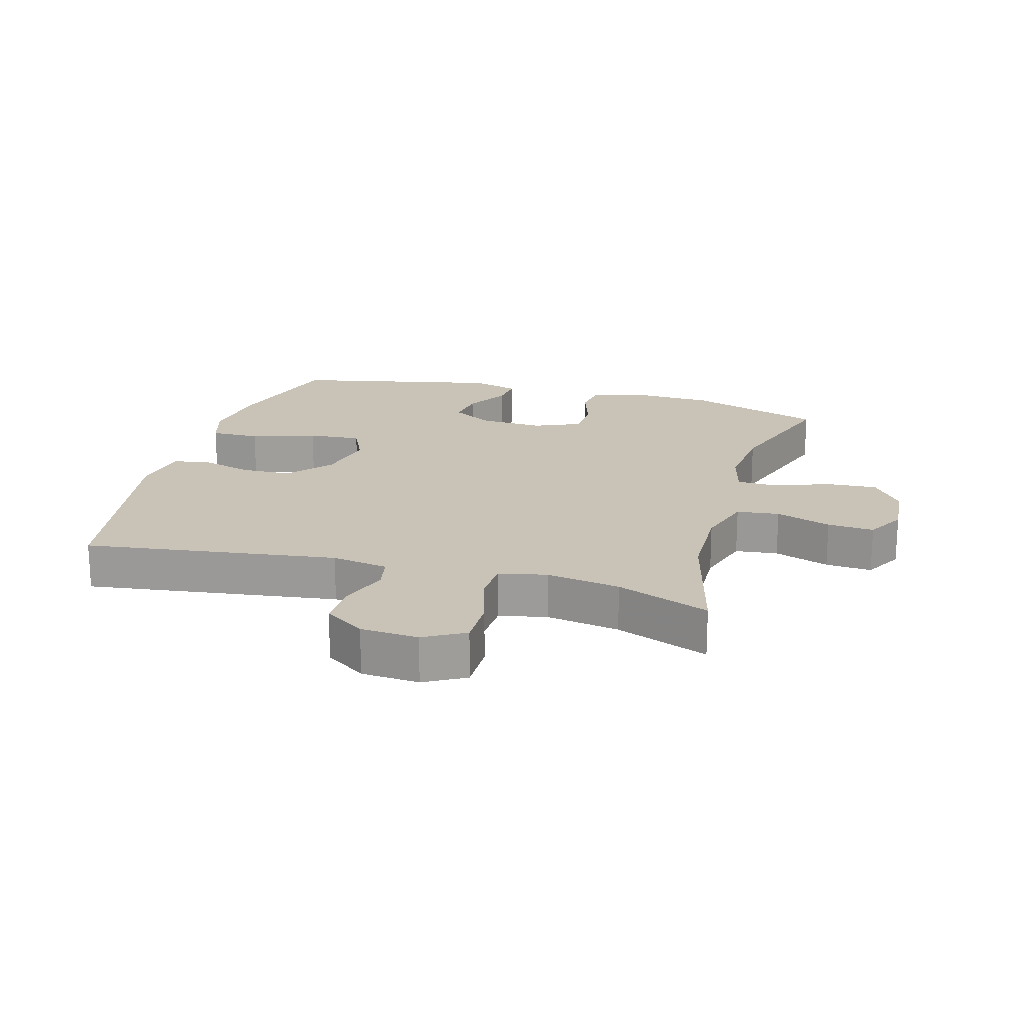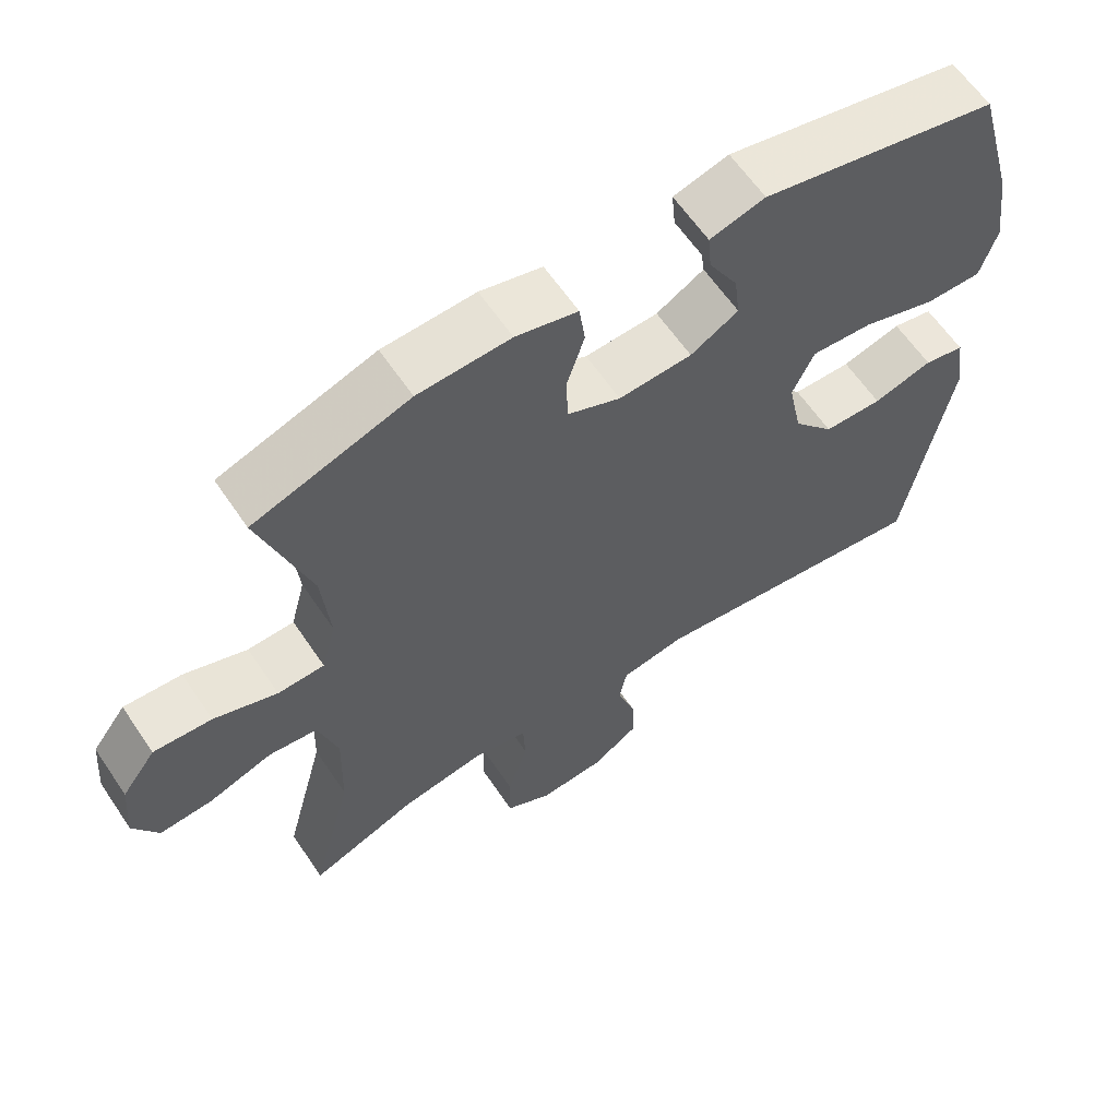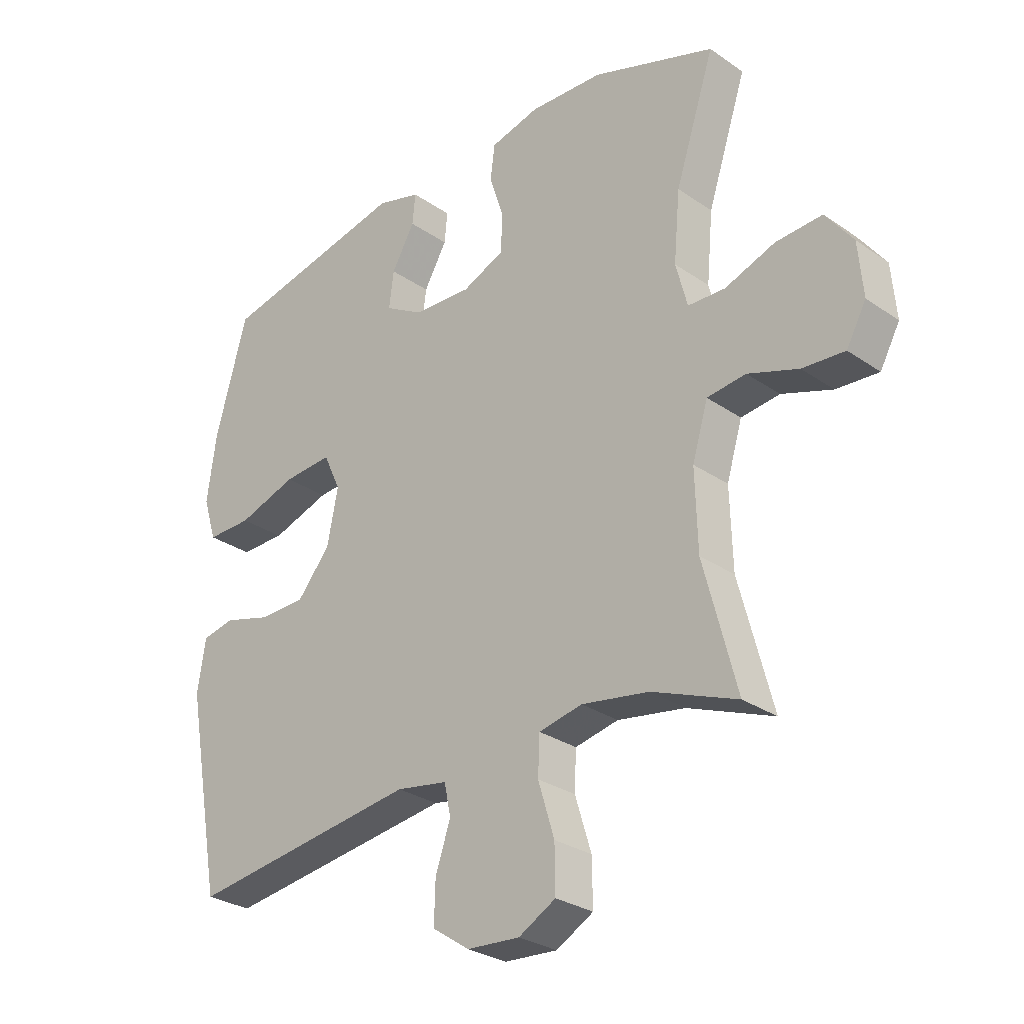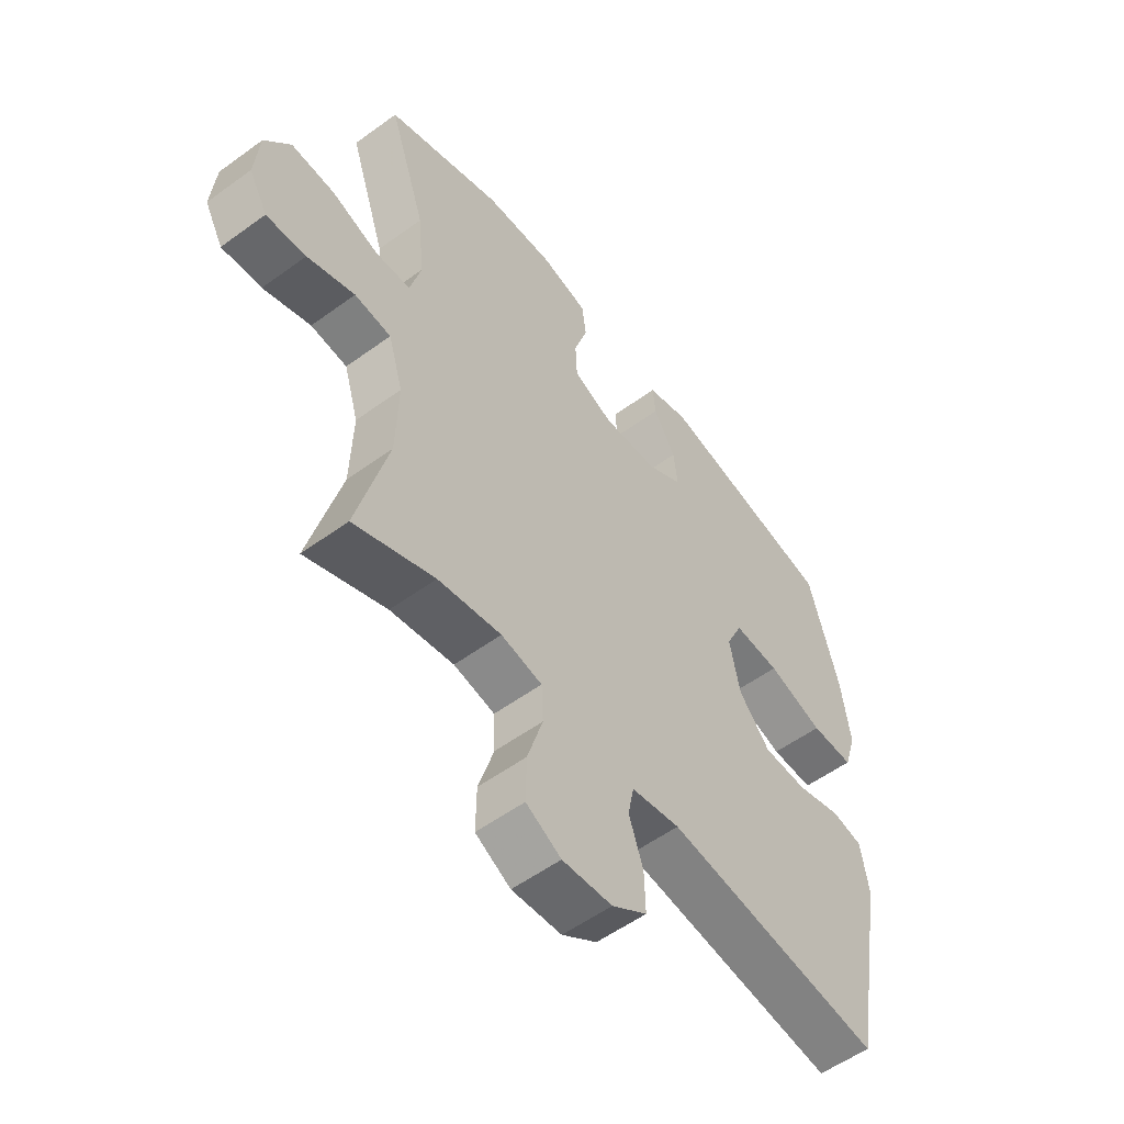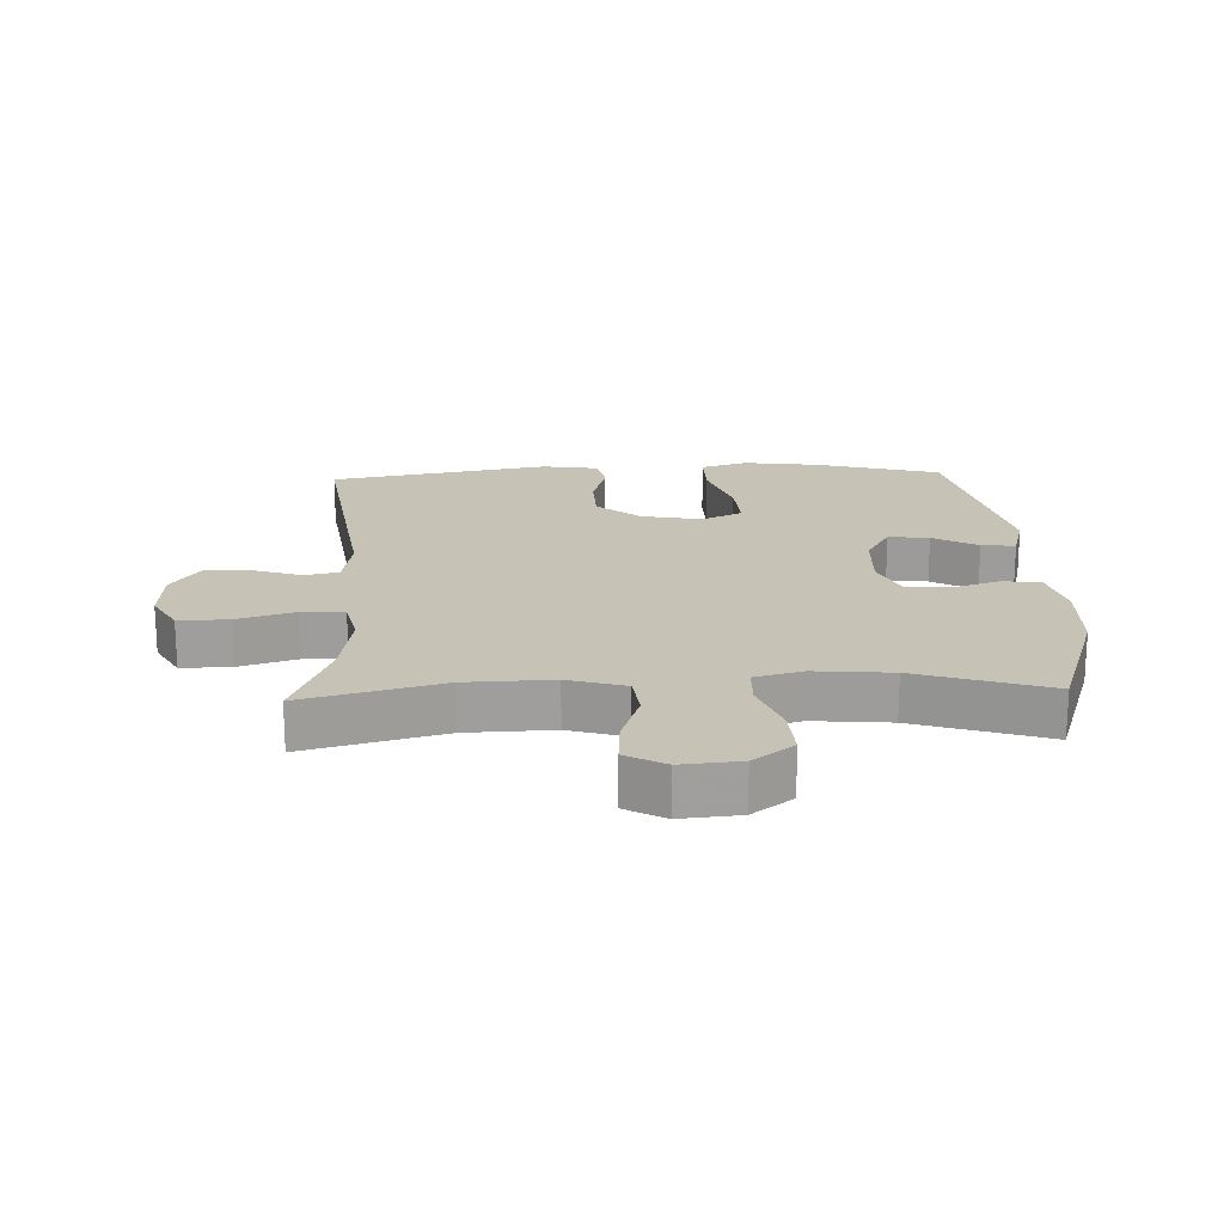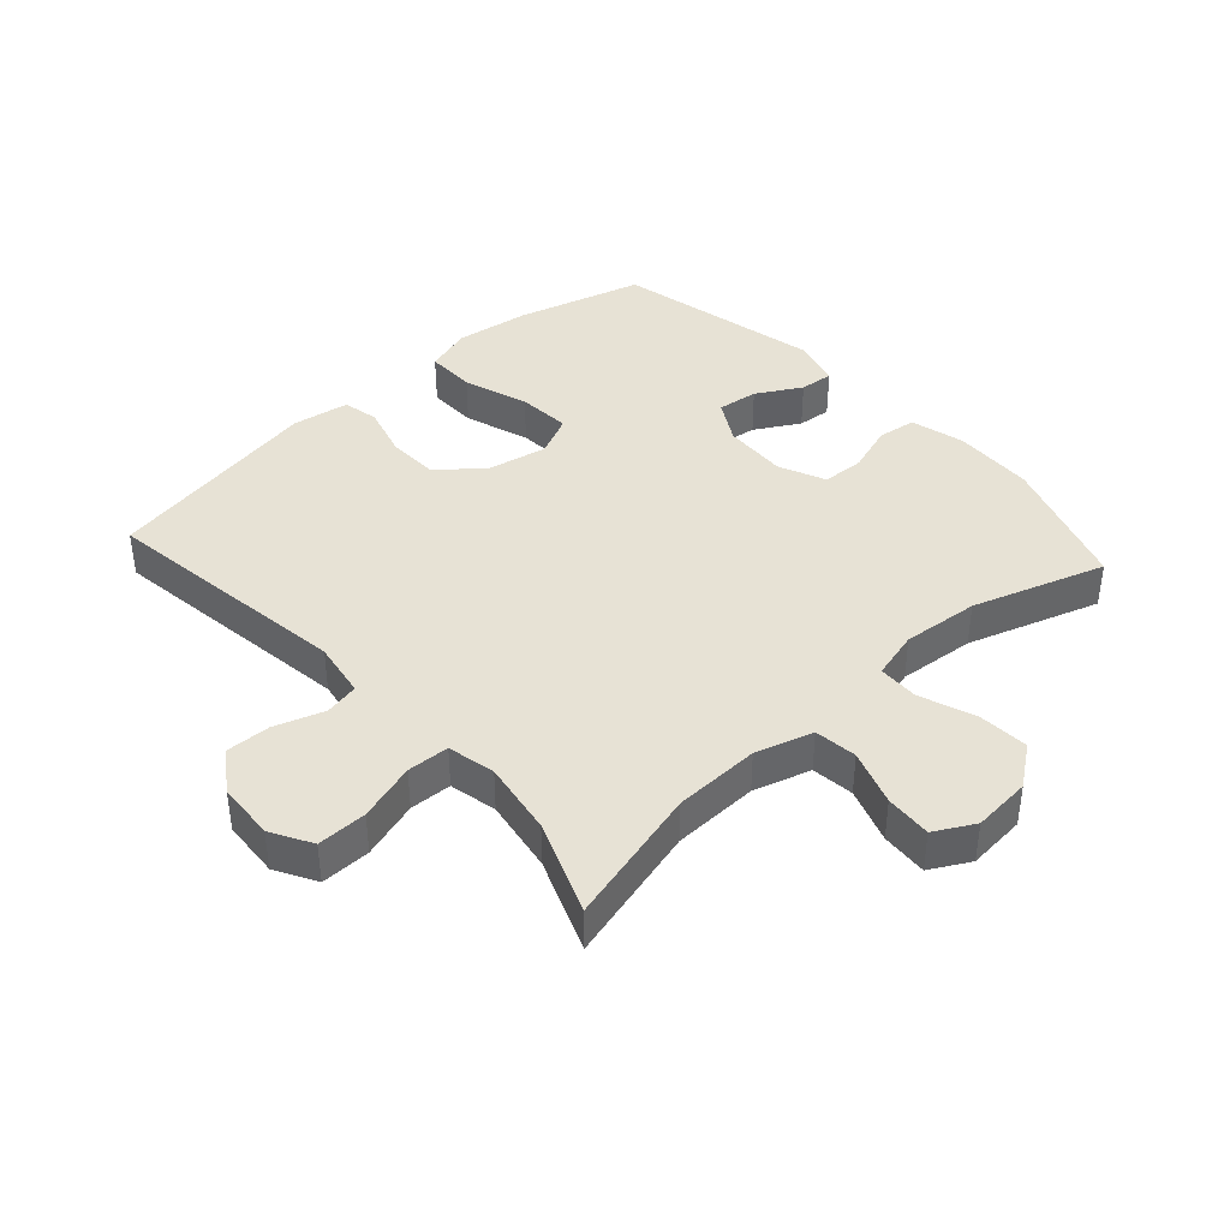
<metadata>
{"format":"obj","ext":"obj","renderer":"f3d","projection":"perspective","resolution":1024,"background":"white","views":[{"elev":19.5,"azim":-164.1,"up":"+Y"},{"elev":61.9,"azim":-34.0,"up":"+Z"},{"elev":-28.6,"azim":-135.9,"up":"+Z"},{"elev":-55.1,"azim":-52.4,"up":"+Z"},{"elev":19.3,"azim":-92.4,"up":"+Y"},{"elev":40.4,"azim":-132.1,"up":"+Y"}]}
</metadata>
<code>
v -0.5 0.07 -0.5
v -0.443 0.07 -0.283
v -0.439 0.07 -0.148
v -0.466 0.07 -0.058
v -0.533 0.07 -0.05
v -0.62 0.07 -0.08
v -0.693 0.07 -0.085
v -0.727 0.07 -0.023
v -0.719 0.07 0.069
v -0.672 0.07 0.132
v -0.592 0.07 0.127
v -0.505 0.07 0.095
v -0.441 0.07 0.097
v -0.421 0.07 0.173
v -0.432 0.07 0.293
v -0.5 0.07 0.5
v -0.287 0.07 0.572
v -0.16 0.07 0.577
v -0.075 0.07 0.555
v -0.067 0.07 0.495
v -0.092 0.07 0.418
v -0.089 0.07 0.352
v -0.016 0.07 0.32
v 0.085 0.07 0.325
v 0.151 0.07 0.363
v 0.143 0.07 0.427
v 0.103 0.07 0.497
v 0.098 0.07 0.55
v 0.174 0.07 0.571
v 0.5 0.07 0.5
v 0.555 0.07 0.301
v 0.571 0.07 0.185
v 0.548 0.07 0.111
v 0.47 0.07 0.112
v 0.368 0.07 0.146
v 0.284 0.07 0.152
v 0.254 0.07 0.088
v 0.273 0.07 -0.007
v 0.33 0.07 -0.075
v 0.411 0.07 -0.077
v 0.493 0.07 -0.054
v 0.549 0.07 -0.066
v 0.563 0.07 -0.155
v 0.5 0.07 -0.5
v 0.103 0.07 -0.445
v 0.014 0.07 -0.46
v 0.003 0.07 -0.514
v 0.029 0.07 -0.591
v 0.031 0.07 -0.662
v -0.033 0.07 -0.705
v -0.124 0.07 -0.711
v -0.188 0.07 -0.675
v -0.187 0.07 -0.597
v -0.159 0.07 -0.506
v -0.162 0.07 -0.44
v -0.237 0.07 -0.424
v -0.353 0.07 -0.443
v -0.5 0 -0.5
v -0.443 0 -0.283
v -0.439 0 -0.148
v -0.466 0 -0.058
v -0.533 0 -0.05
v -0.62 0 -0.08
v -0.693 0 -0.085
v -0.727 0 -0.023
v -0.719 0 0.069
v -0.672 0 0.132
v -0.592 0 0.127
v -0.505 0 0.095
v -0.441 0 0.097
v -0.421 0 0.173
v -0.432 0 0.293
v -0.5 0 0.5
v -0.287 0 0.572
v -0.16 0 0.577
v -0.075 0 0.555
v -0.067 0 0.495
v -0.092 0 0.418
v -0.089 0 0.352
v -0.016 0 0.32
v 0.085 0 0.325
v 0.151 0 0.363
v 0.143 0 0.427
v 0.103 0 0.497
v 0.098 0 0.55
v 0.174 0 0.571
v 0.5 0 0.5
v 0.555 0 0.301
v 0.571 0 0.185
v 0.548 0 0.111
v 0.47 0 0.112
v 0.368 0 0.146
v 0.284 0 0.152
v 0.254 0 0.088
v 0.273 0 -0.007
v 0.33 0 -0.075
v 0.411 0 -0.077
v 0.493 0 -0.054
v 0.549 0 -0.066
v 0.563 0 -0.155
v 0.5 0 -0.5
v 0.103 0 -0.445
v 0.014 0 -0.46
v 0.003 0 -0.514
v 0.029 0 -0.591
v 0.031 0 -0.662
v -0.033 0 -0.705
v -0.124 0 -0.711
v -0.188 0 -0.675
v -0.187 0 -0.597
v -0.159 0 -0.506
v -0.162 0 -0.44
v -0.237 0 -0.424
v -0.353 0 -0.443
f 52 53 54
f 51 52 54
f 50 51 54
f 49 50 54
f 48 49 54
f 47 48 54
f 46 47 54 55
f 45 46 55 56
f 43 44 45
f 42 43 45
f 41 42 45
f 40 41 45
f 39 40 45 56
f 33 34 35
f 32 33 35
f 31 32 35
f 30 31 35
f 29 30 35
f 28 29 35
f 27 28 35
f 26 27 35
f 25 26 35 36
f 24 25 36 37
f 19 20 21
f 18 19 21
f 17 18 21
f 16 17 21
f 15 16 21
f 14 15 21 22
f 13 14 22 23
f 10 11 12
f 9 10 12
f 8 9 12
f 7 8 12
f 6 7 12
f 5 6 12
f 4 5 12 13
f 24 37 38
f 23 24 38
f 13 23 38
f 4 13 38
f 3 4 38
f 39 56 57
f 38 39 57
f 3 38 57
f 2 3 57
f 1 2 57
f 111 110 109
f 111 109 108
f 111 108 107
f 111 107 106
f 111 106 105
f 111 105 104
f 112 111 104 103
f 113 112 103 102
f 102 101 100
f 102 100 99
f 102 99 98
f 102 98 97
f 113 102 97 96
f 92 91 90
f 92 90 89
f 92 89 88
f 92 88 87
f 92 87 86
f 92 86 85
f 92 85 84
f 92 84 83
f 93 92 83 82
f 94 93 82 81
f 78 77 76
f 78 76 75
f 78 75 74
f 78 74 73
f 78 73 72
f 79 78 72 71
f 80 79 71 70
f 69 68 67
f 69 67 66
f 69 66 65
f 69 65 64
f 69 64 63
f 69 63 62
f 70 69 62 61
f 95 94 81
f 95 81 80
f 95 80 70
f 95 70 61
f 95 61 60
f 114 113 96
f 114 96 95
f 114 95 60
f 114 60 59
f 114 59 58
f 1 58 59 2
f 2 59 60 3
f 3 60 61 4
f 4 61 62 5
f 5 62 63 6
f 6 63 64 7
f 7 64 65 8
f 8 65 66 9
f 9 66 67 10
f 10 67 68 11
f 11 68 69 12
f 12 69 70 13
f 13 70 71 14
f 14 71 72 15
f 15 72 73 16
f 16 73 74 17
f 17 74 75 18
f 18 75 76 19
f 19 76 77 20
f 20 77 78 21
f 21 78 79 22
f 22 79 80 23
f 23 80 81 24
f 24 81 82 25
f 25 82 83 26
f 26 83 84 27
f 27 84 85 28
f 28 85 86 29
f 29 86 87 30
f 30 87 88 31
f 31 88 89 32
f 32 89 90 33
f 33 90 91 34
f 34 91 92 35
f 35 92 93 36
f 36 93 94 37
f 37 94 95 38
f 38 95 96 39
f 39 96 97 40
f 40 97 98 41
f 41 98 99 42
f 42 99 100 43
f 43 100 101 44
f 44 101 102 45
f 45 102 103 46
f 46 103 104 47
f 47 104 105 48
f 48 105 106 49
f 49 106 107 50
f 50 107 108 51
f 51 108 109 52
f 52 109 110 53
f 53 110 111 54
f 54 111 112 55
f 55 112 113 56
f 56 113 114 57
f 57 114 58 1

</code>
